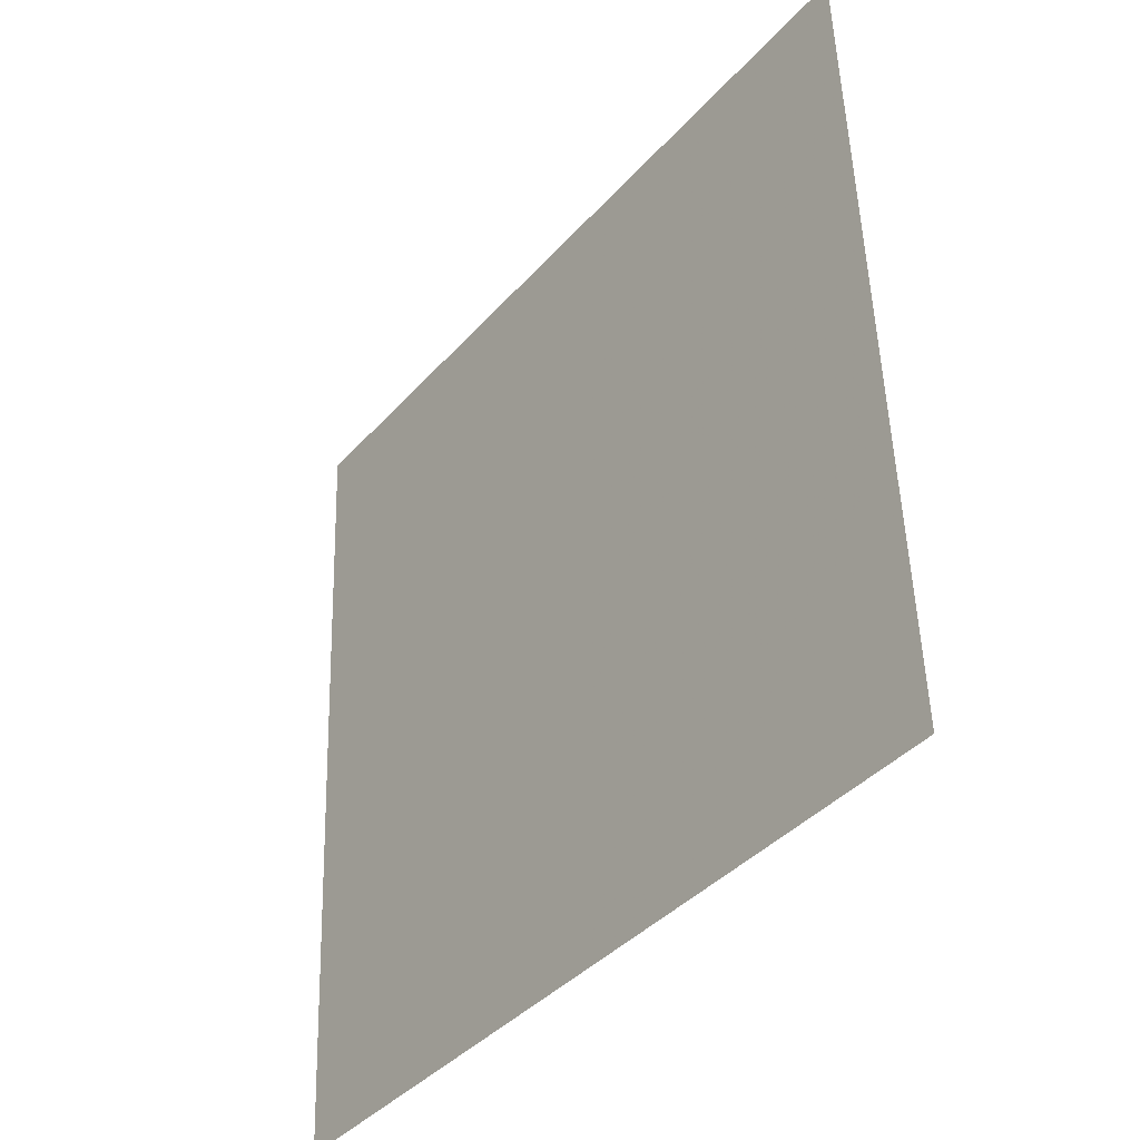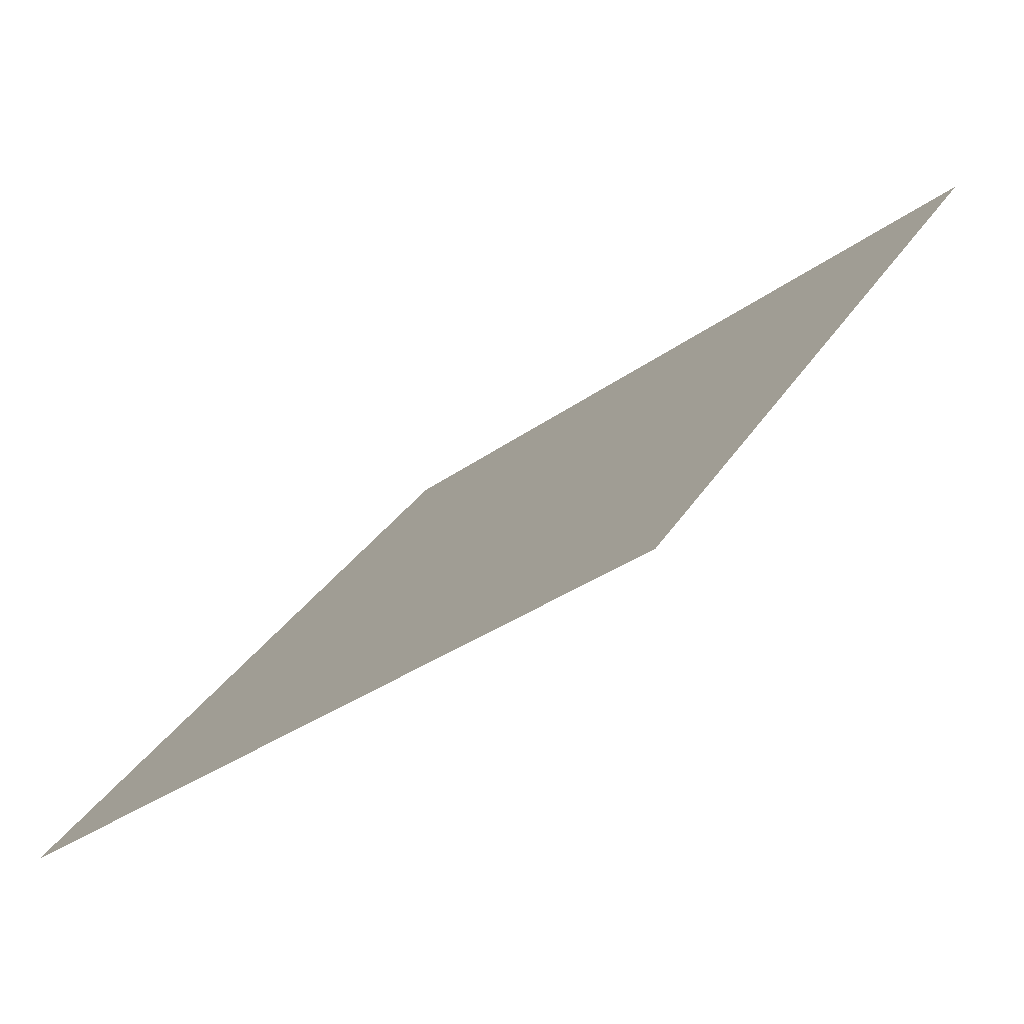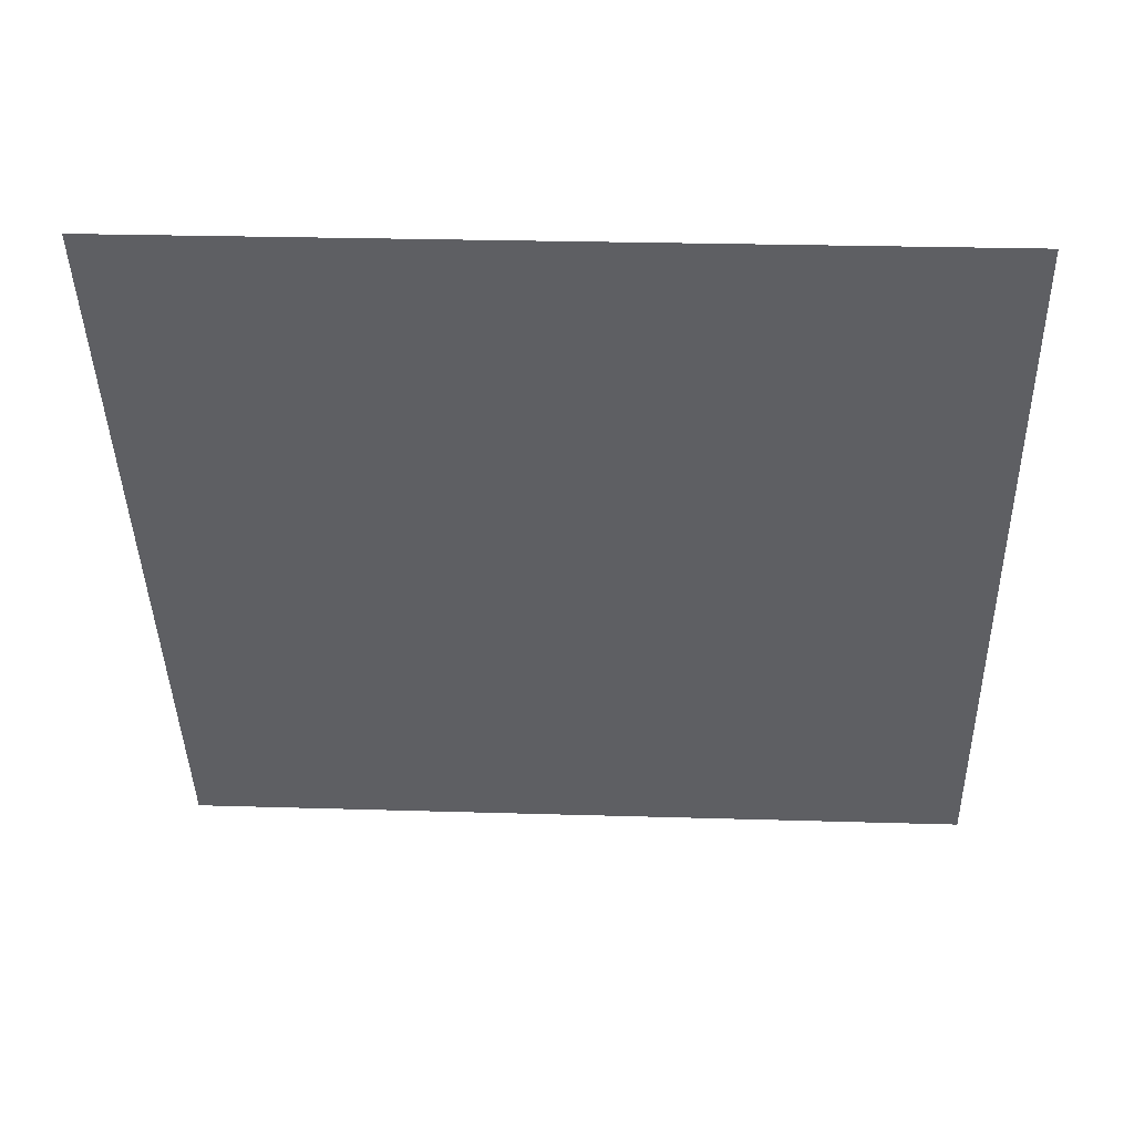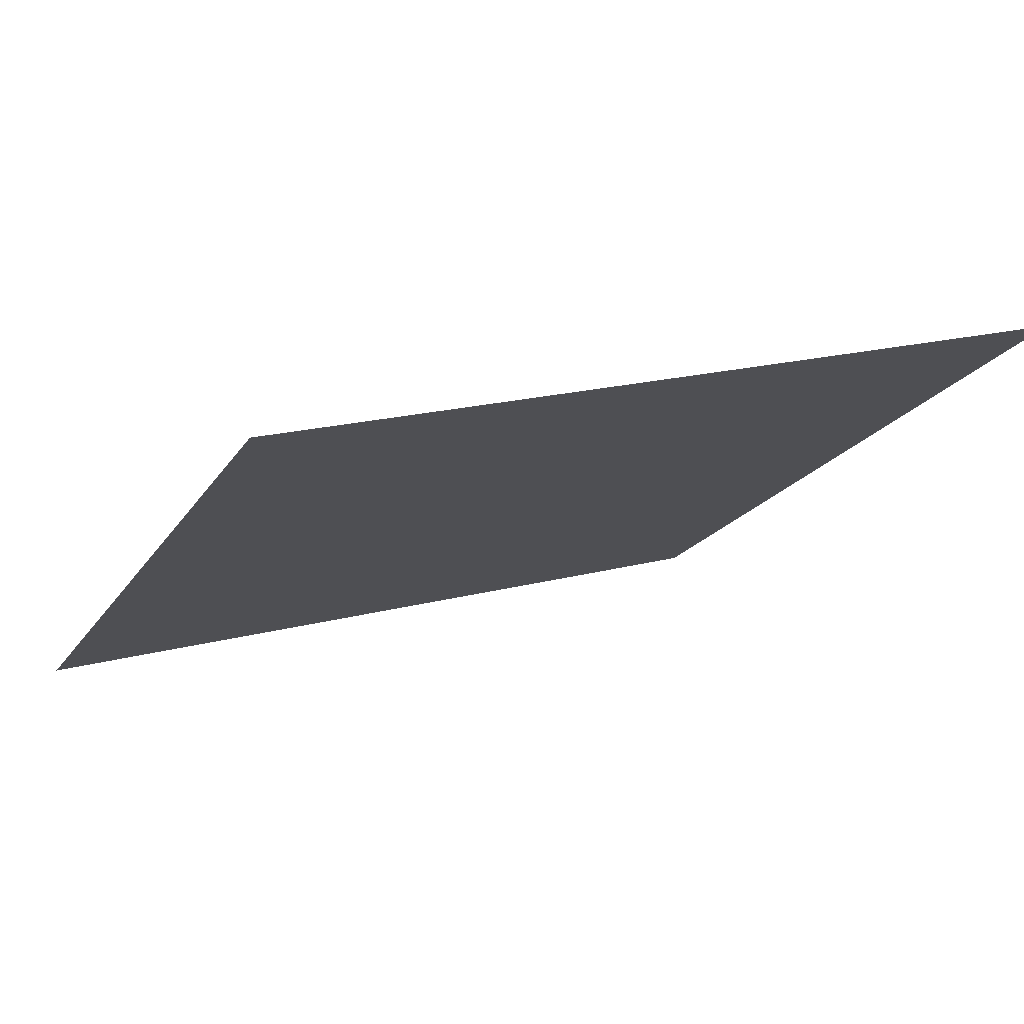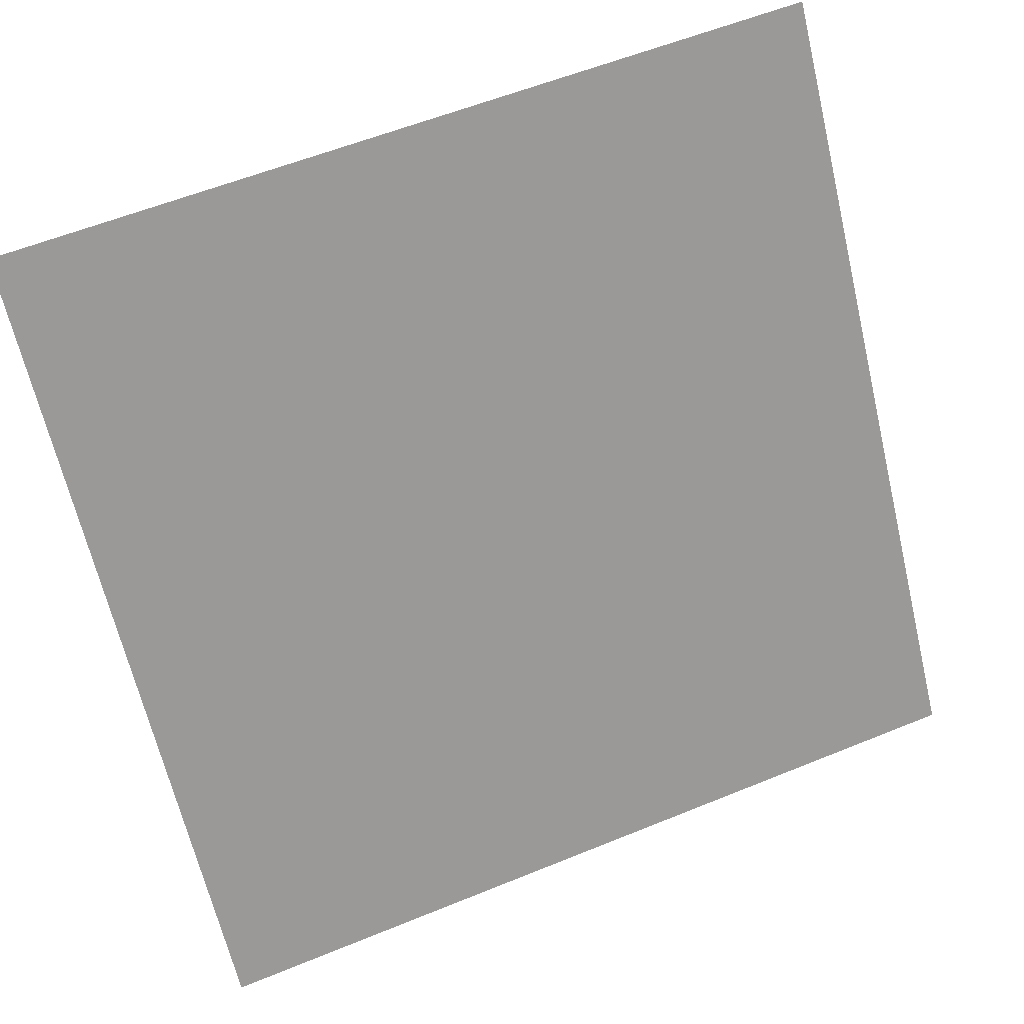
<metadata>
{"format":"obj","ext":"obj","renderer":"f3d","projection":"perspective","resolution":1024,"background":"white","views":[{"elev":51.7,"azim":86.9,"up":"+Z"},{"elev":-32.8,"azim":44.4,"up":"+Z"},{"elev":-4.0,"azim":2.9,"up":"+Y"},{"elev":21.8,"azim":-26.6,"up":"+Y"},{"elev":59.2,"azim":-24.3,"up":"+Z"}]}
</metadata>
<code>
v -0.1282 0.6671 0.3454
v -0.1347 0.6673 0.3454
v -0.1346 0.6712 0.3507
v -0.1281 0.6711 0.3506
f 4 3 2 1

</code>
